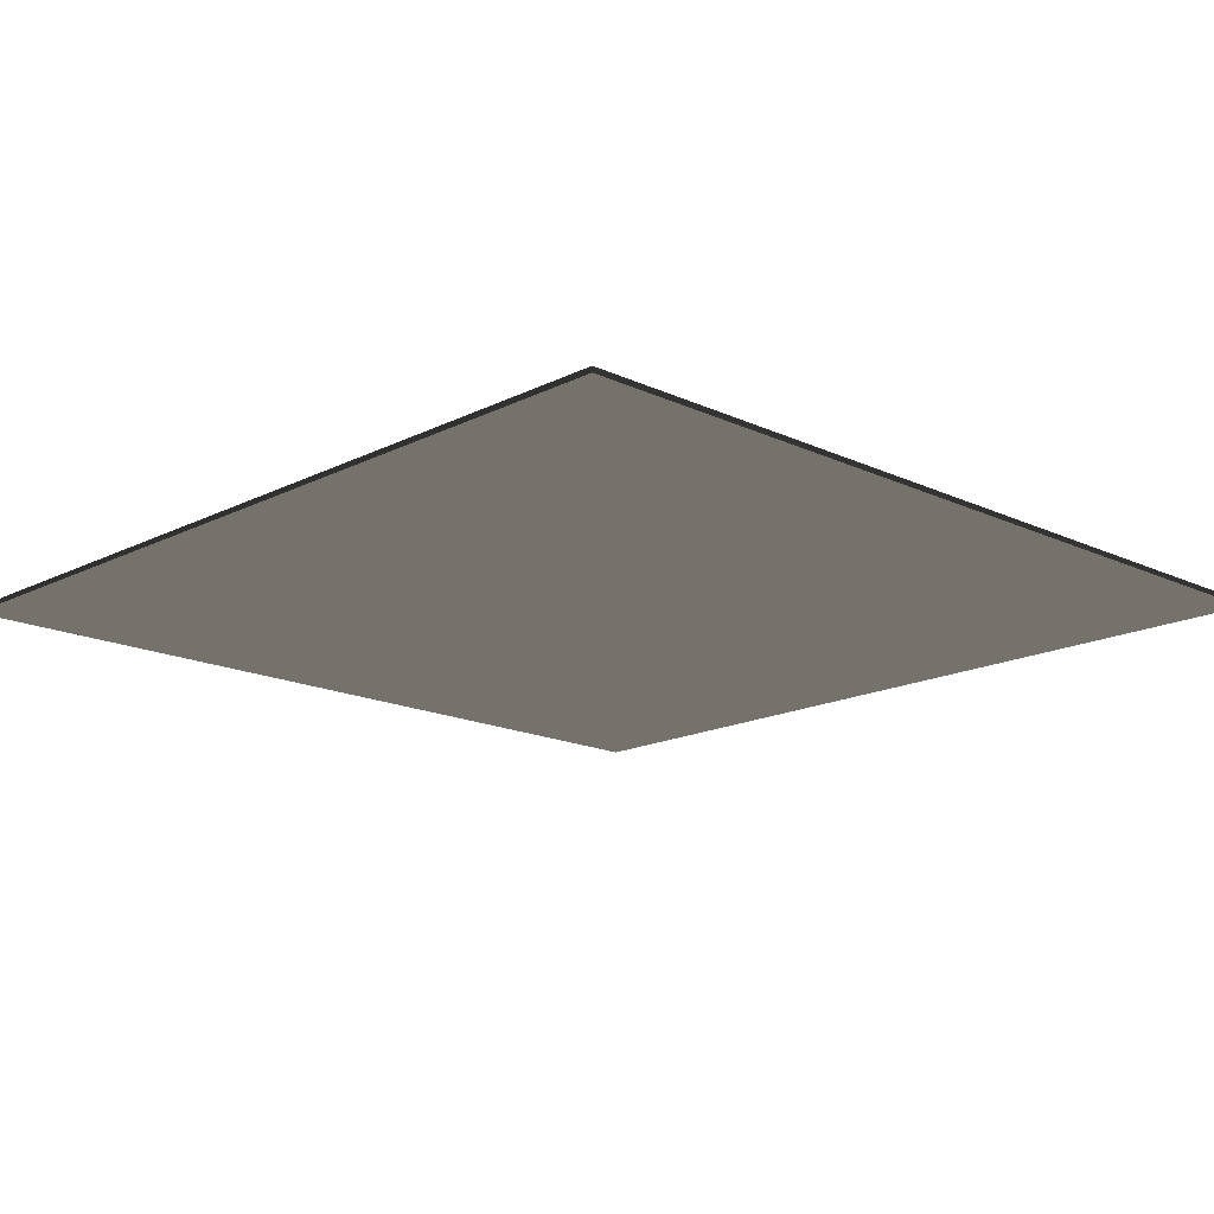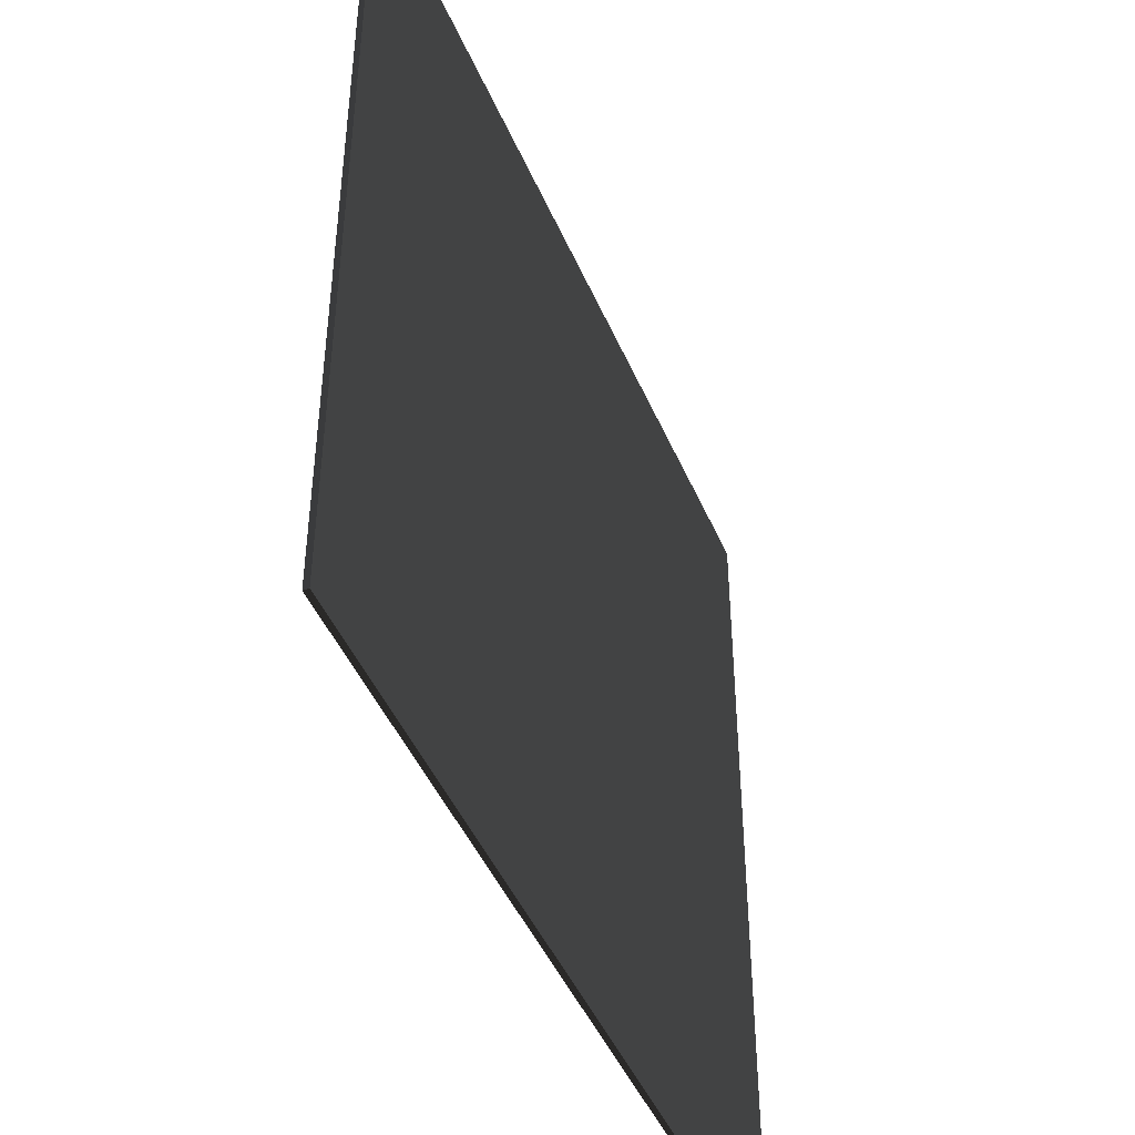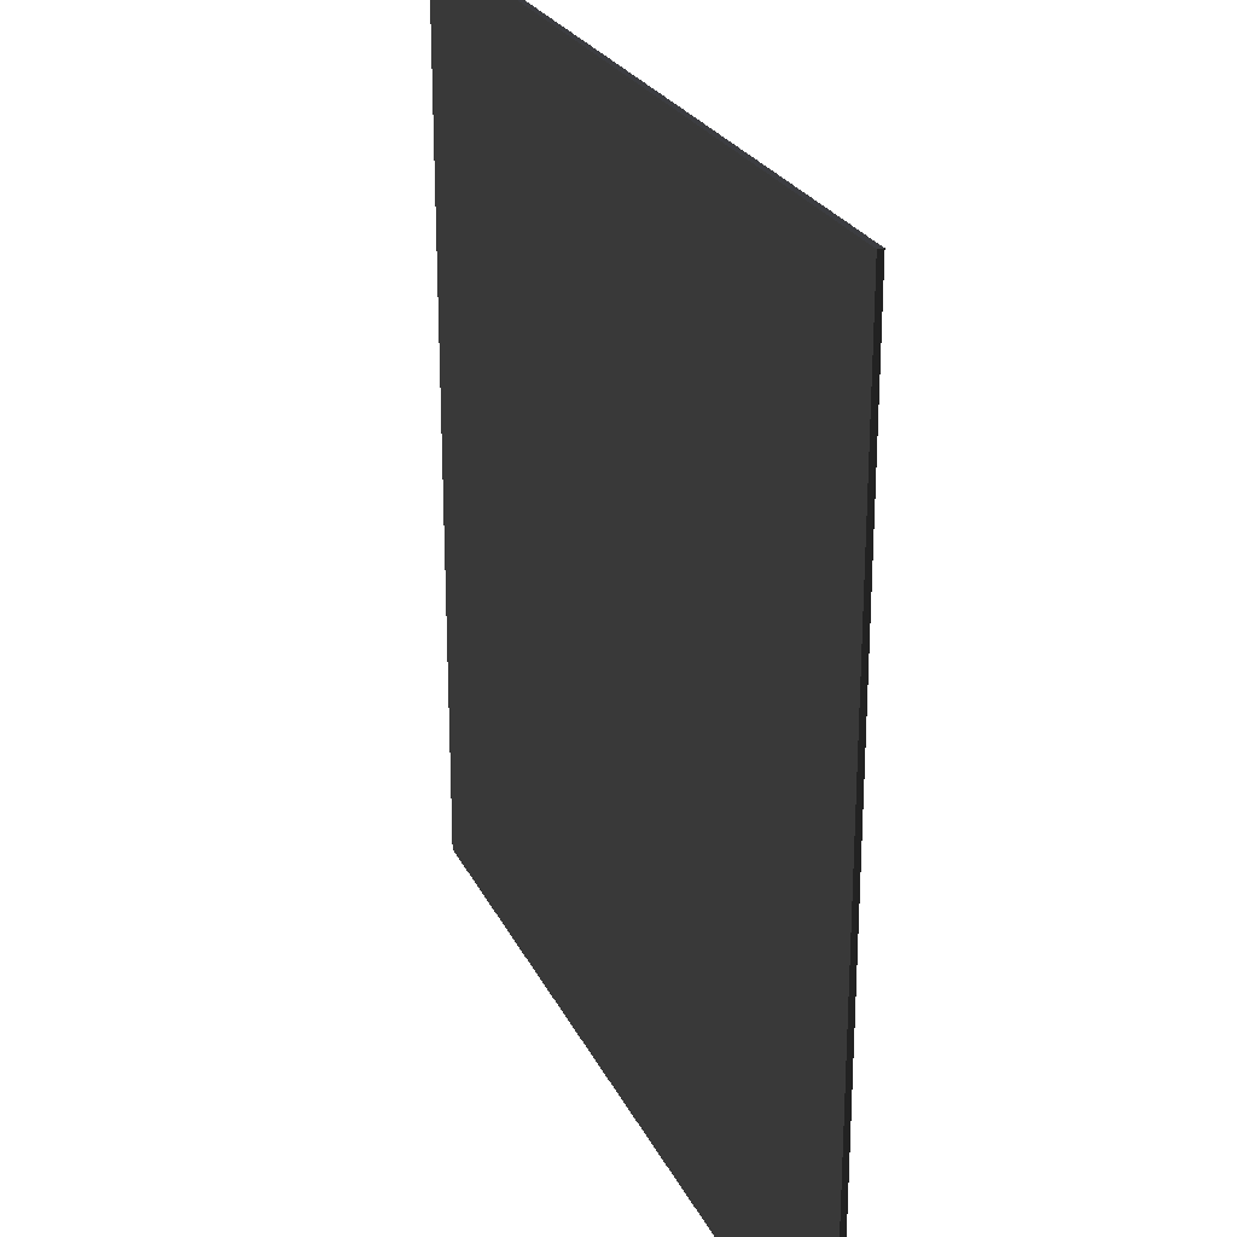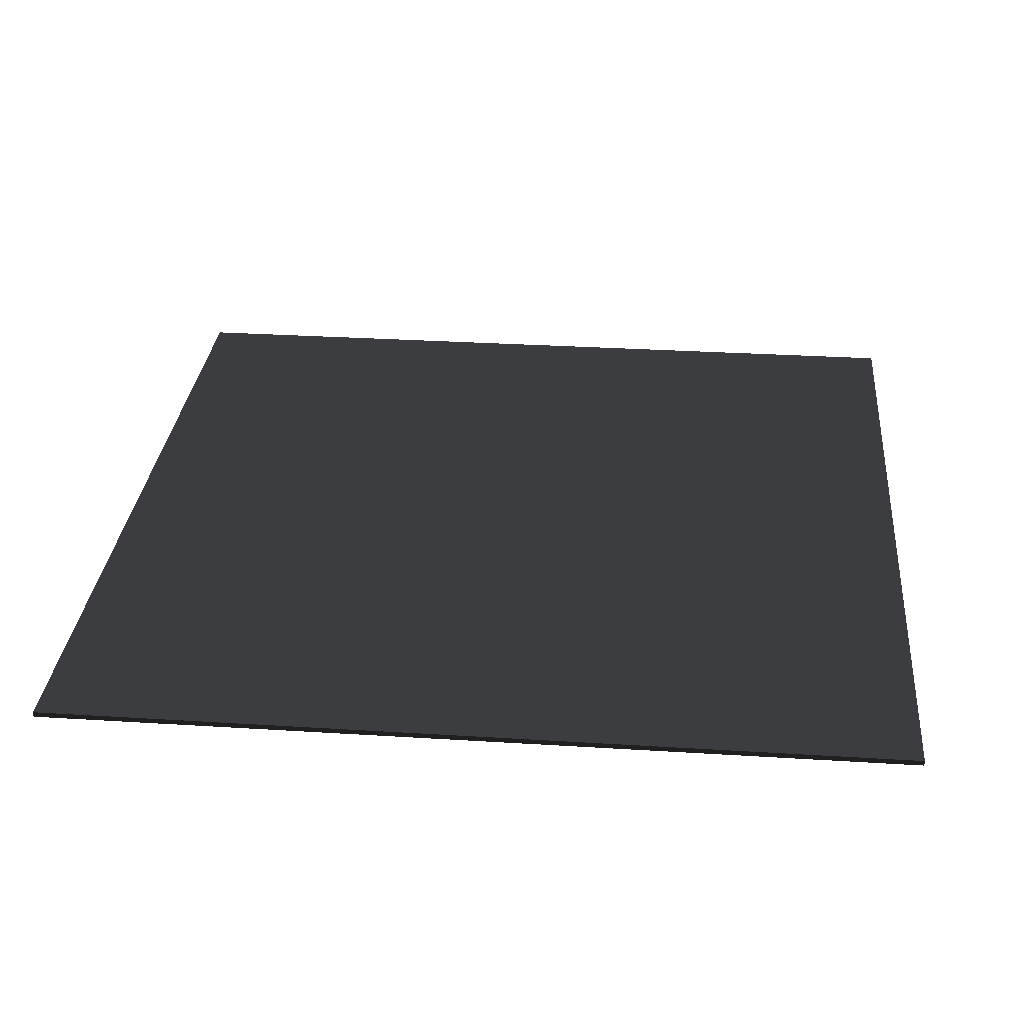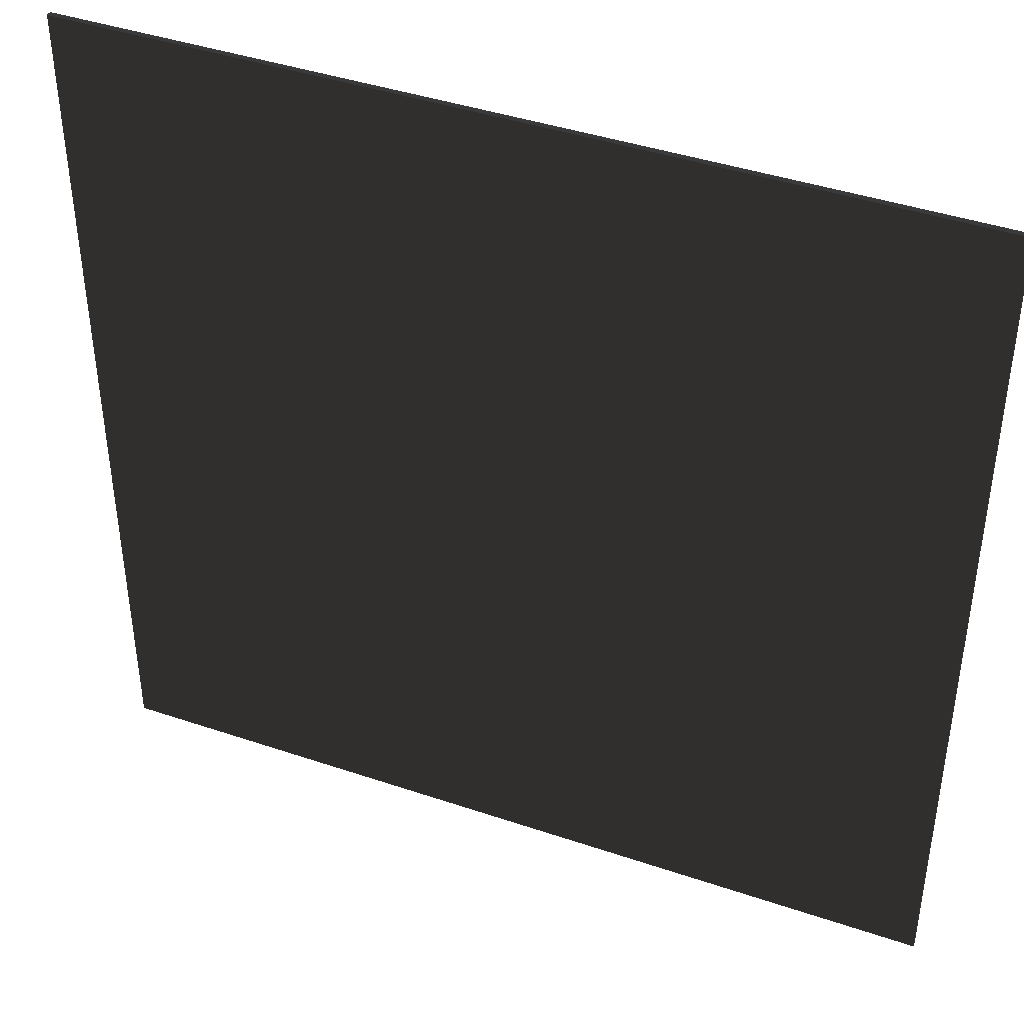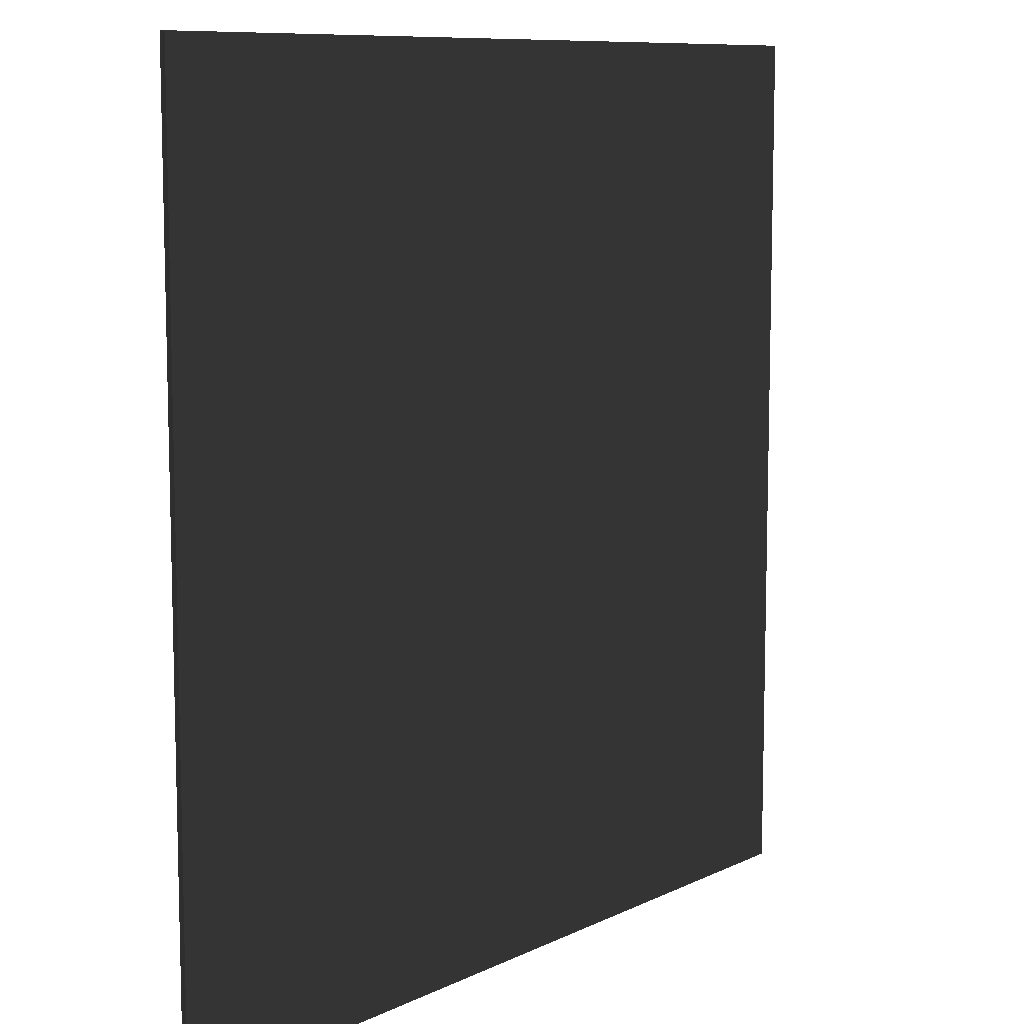
<metadata>
{"format":"obj","ext":"obj","renderer":"f3d","projection":"perspective","resolution":1024,"background":"white","views":[{"elev":-16.4,"azim":46.0,"up":"+Y"},{"elev":-45.9,"azim":-67.6,"up":"+Z"},{"elev":25.3,"azim":69.0,"up":"+Z"},{"elev":30.5,"azim":-174.8,"up":"+Y"},{"elev":42.0,"azim":22.2,"up":"+Z"},{"elev":9.4,"azim":128.6,"up":"+Z"}]}
</metadata>
<code>
g default
v -11.28 0.06936 11.28
v 11.28 0.06936 11.28
v -11.28 -0.06936 11.28
v 11.28 -0.06936 11.28
v -11.28 -0.06936 -11.28
v 11.28 -0.06936 -11.28
v -11.28 0.06936 -11.28
v 11.28 0.06936 -11.28
g pCube1
f 1 2 4 3
f 3 4 6 5
f 5 6 8 7
f 7 8 2 1
f 2 8 6 4
f 7 1 3 5

</code>
